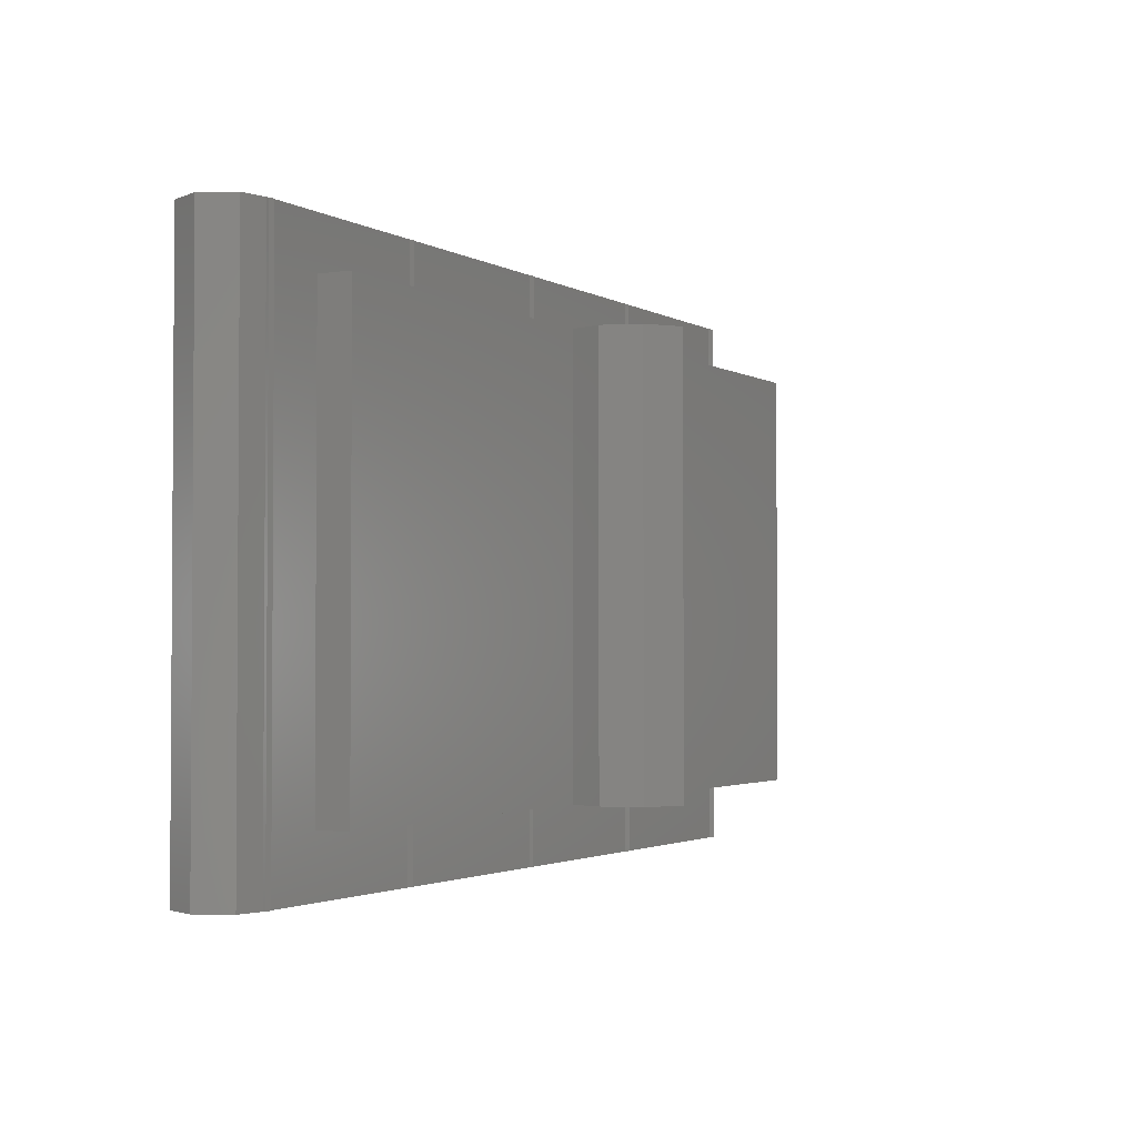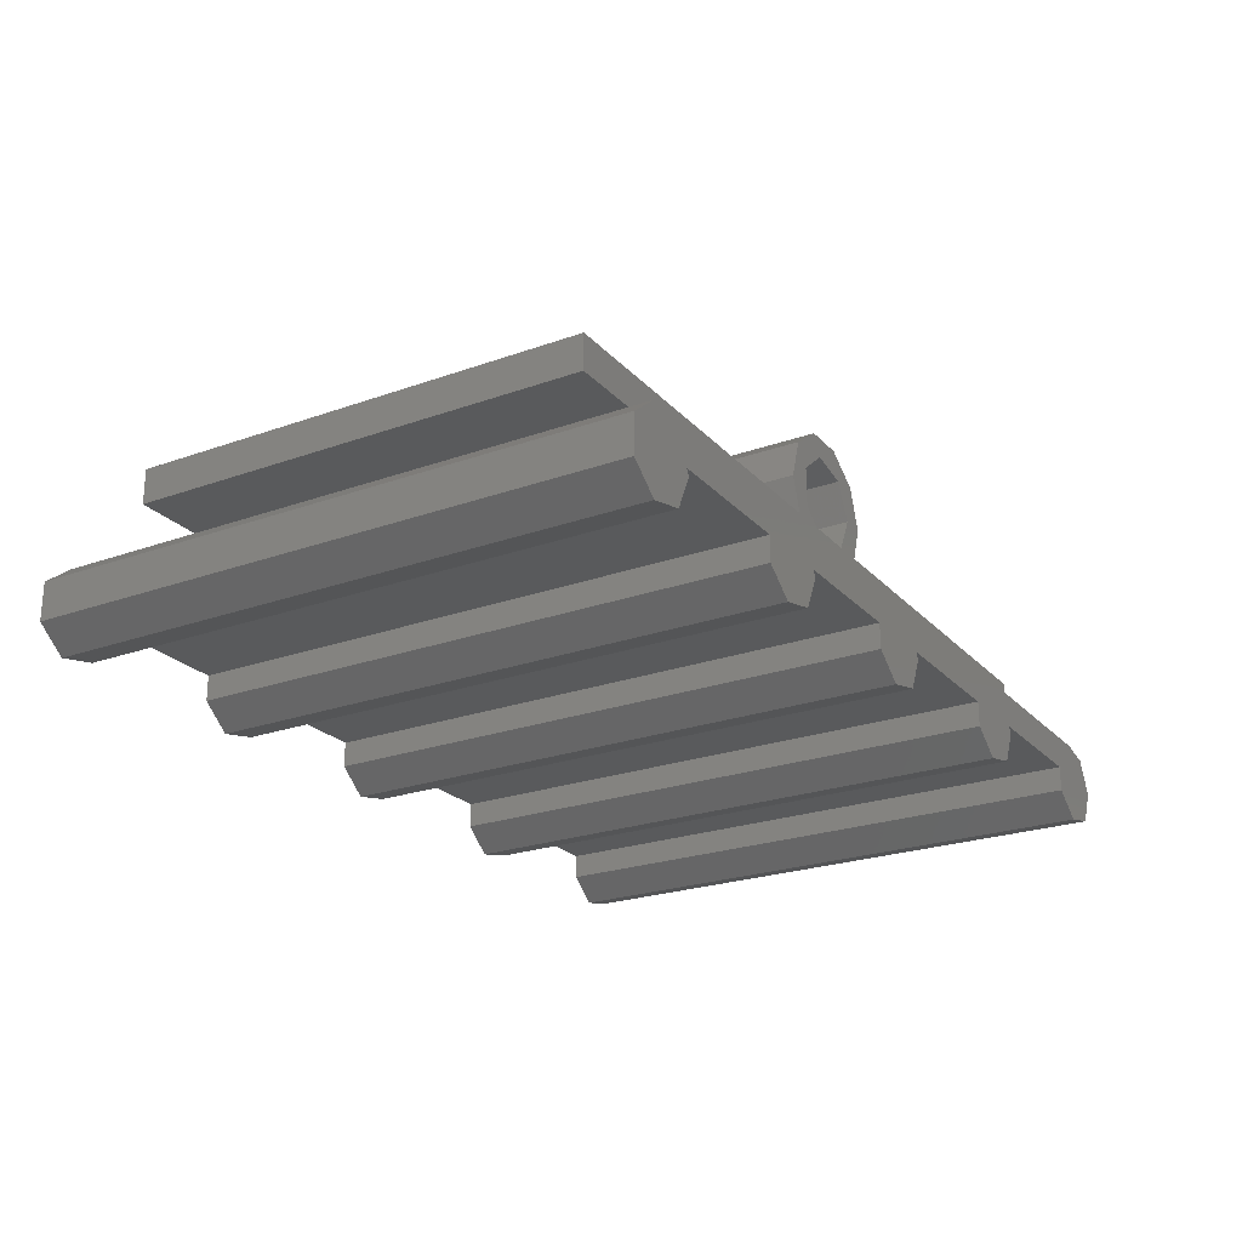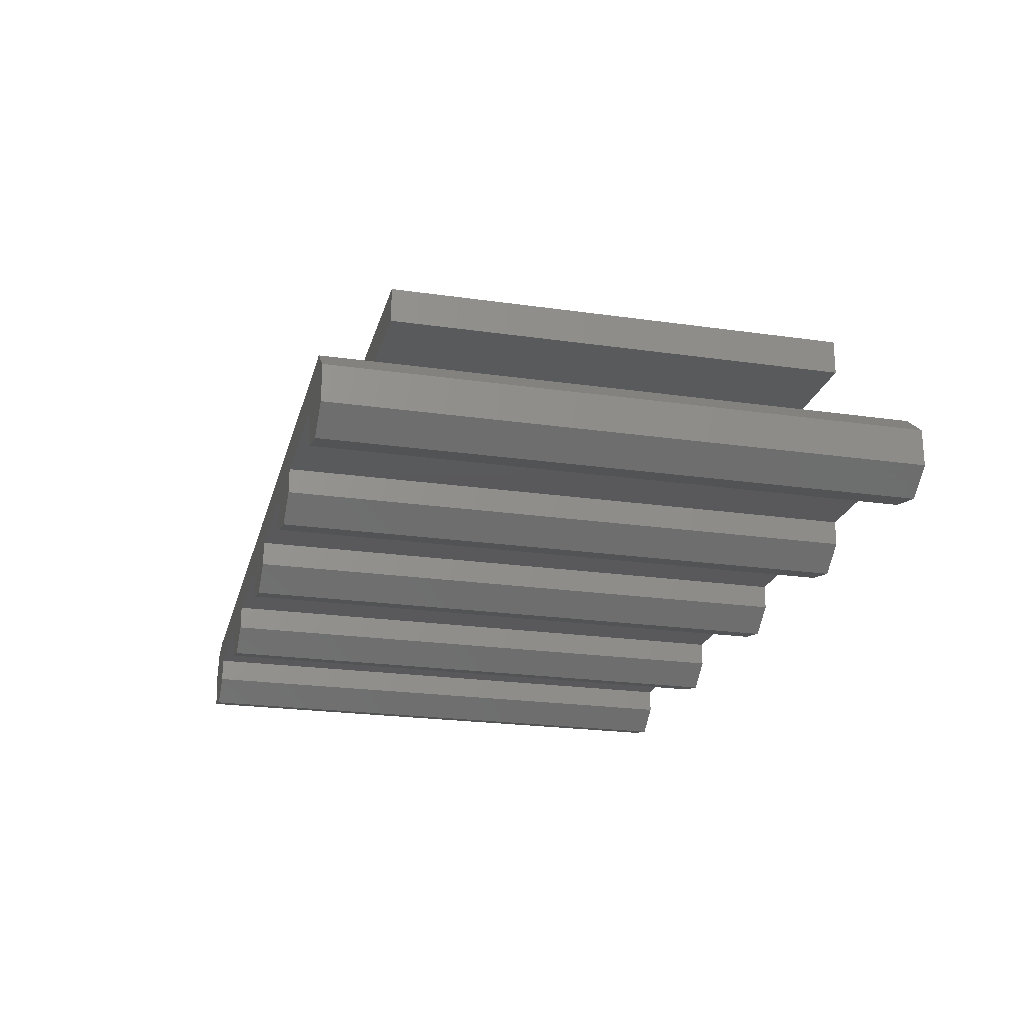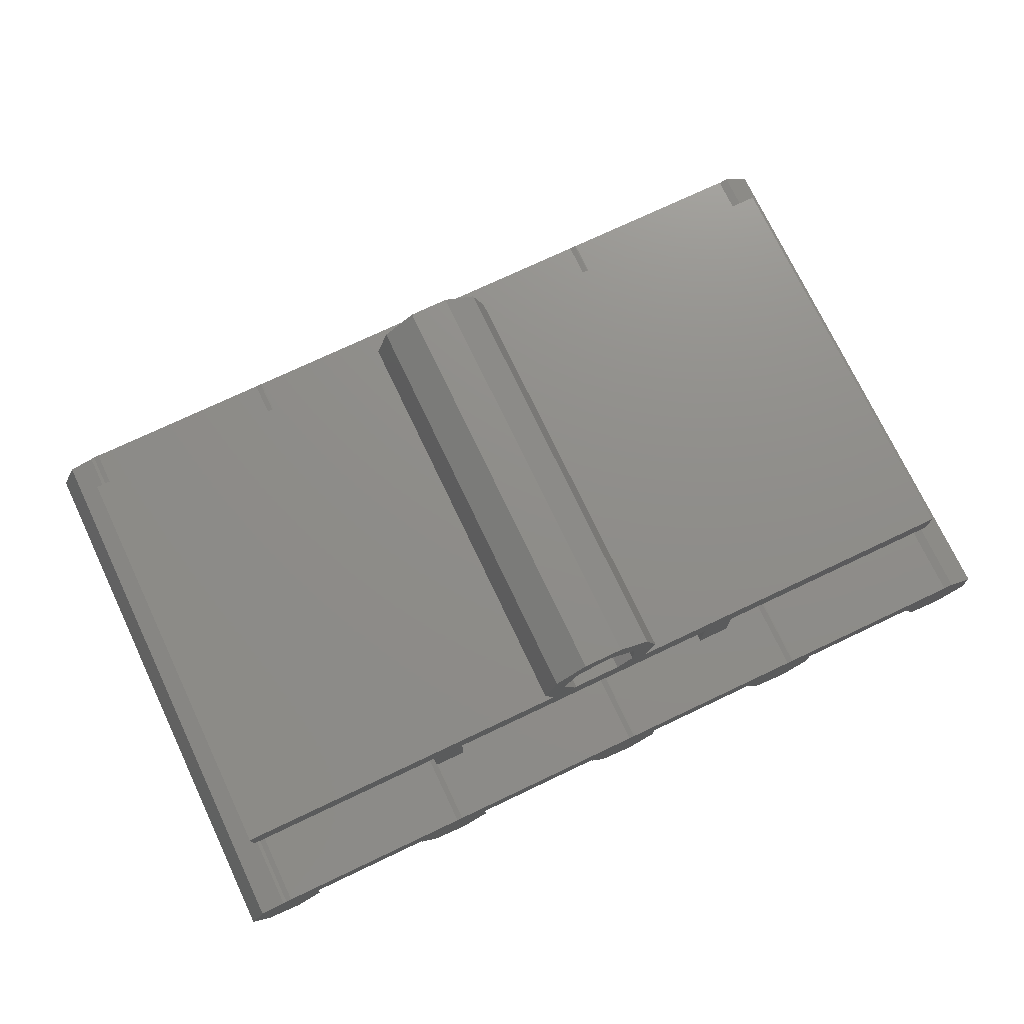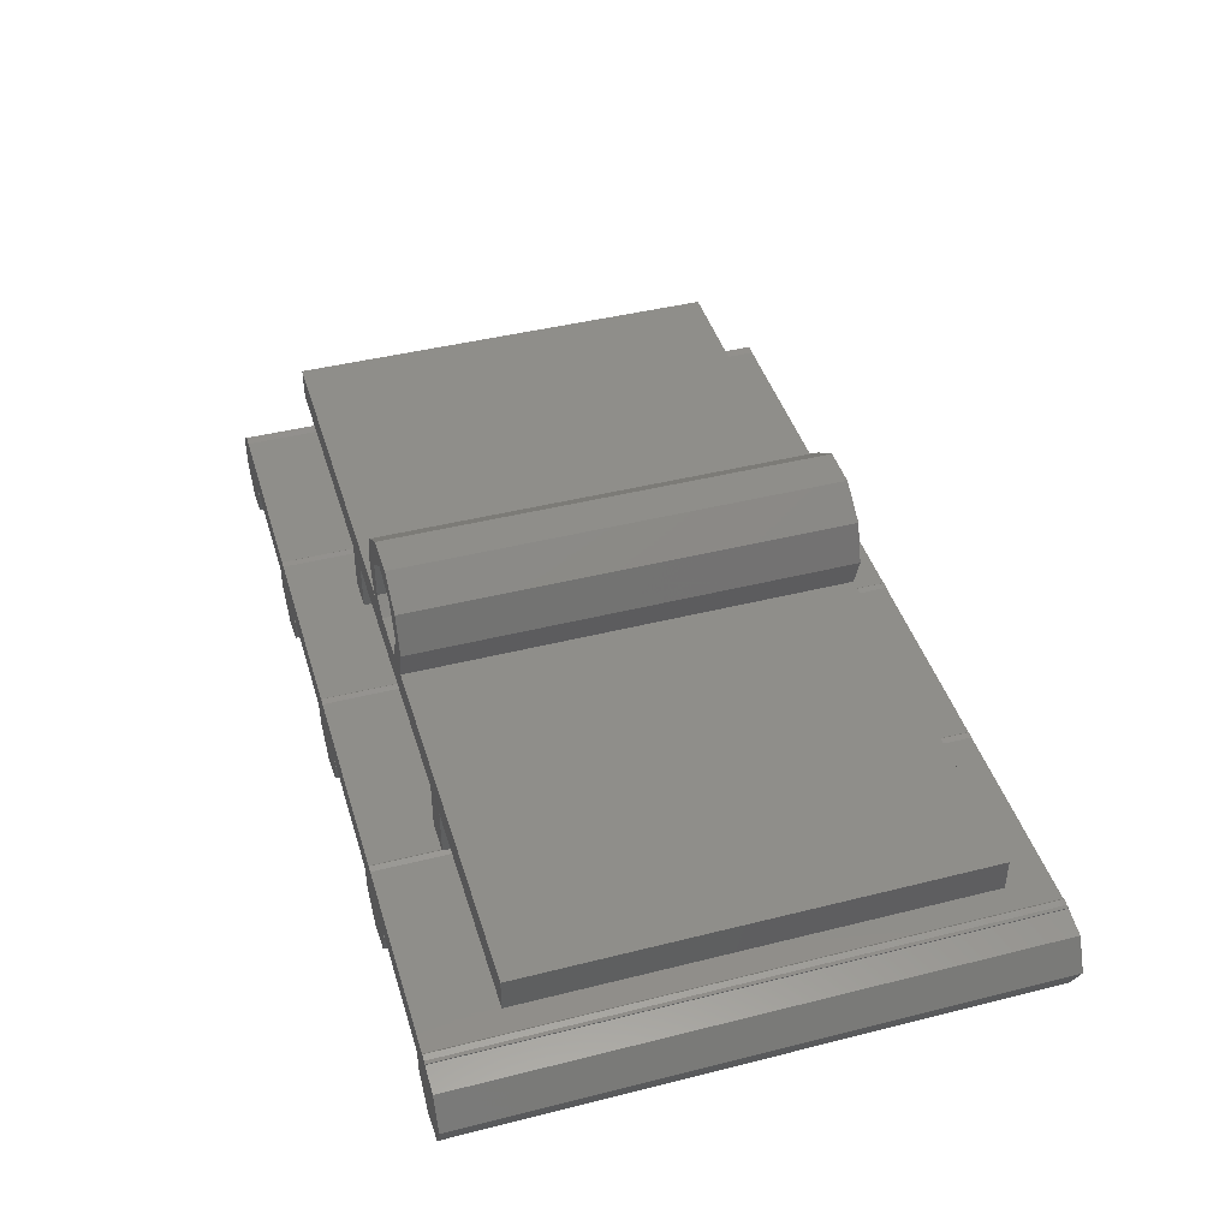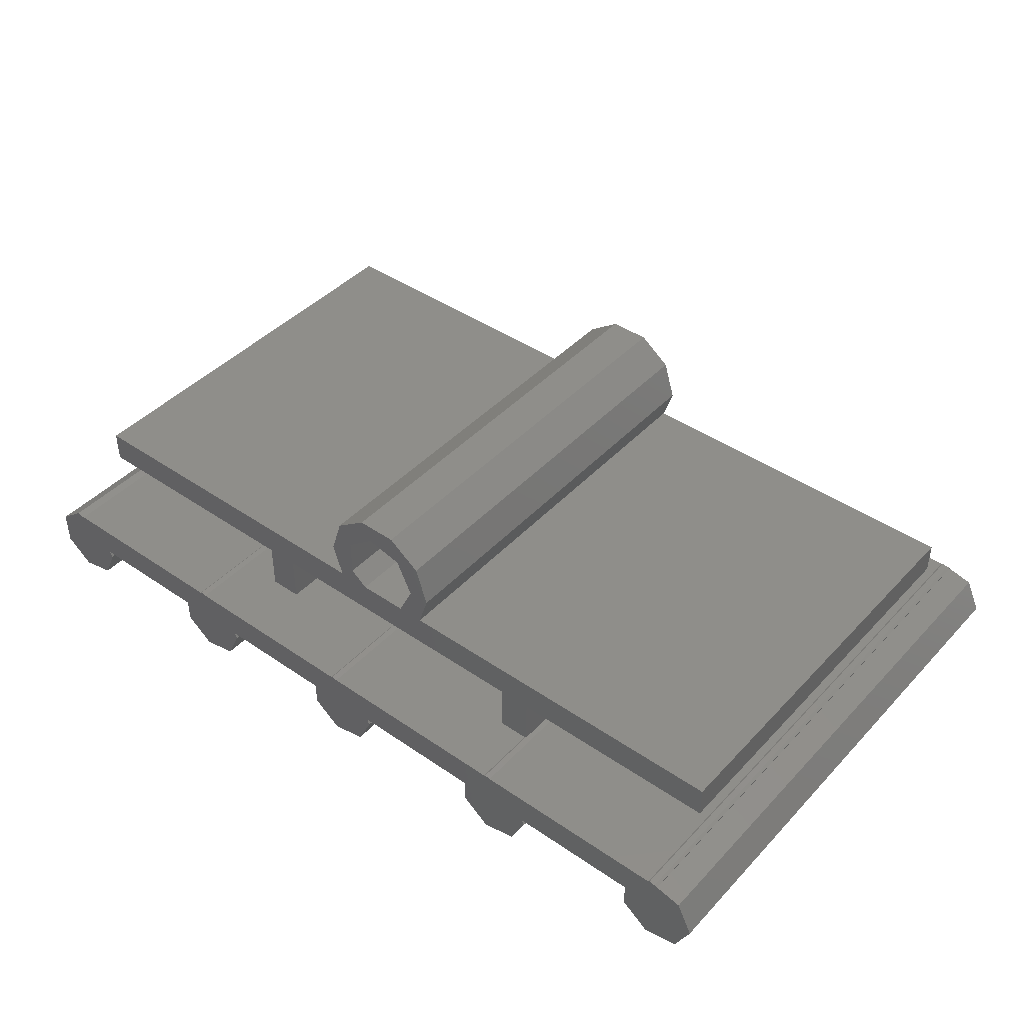
<metadata>
{"format":"stl","ext":"stl","renderer":"f3d","projection":"perspective","resolution":1024,"background":"white","views":[{"elev":-2.2,"azim":118.6,"up":"+Z"},{"elev":-23.5,"azim":-59.0,"up":"+Y"},{"elev":-22.4,"azim":-104.0,"up":"+Y"},{"elev":73.9,"azim":154.6,"up":"+Y"},{"elev":43.3,"azim":73.4,"up":"+Y"},{"elev":42.9,"azim":39.2,"up":"+Y"}]}
</metadata>
<code>
# stl→obj: 158 verts, 320 faces
v 3.175 7.144 24.18
v 2.569 9.01 3.175
v 2.569 9.01 24.18
v 3.175 7.144 3.175
v -3.175 7.144 3.175
v -2.569 9.01 24.18
v -2.569 9.01 3.175
v -3.175 7.144 24.18
v 0.9811 10.16 3.175
v -0.9811 10.16 24.18
v 0.9811 10.16 24.18
v -0.9811 10.16 3.175
v 2.117 7.144 24.18
v 2.569 5.278 24.18
v 1.32 8.799 24.18
v -0.471 9.207 24.18
v -1.907 8.062 24.18
v 1.32 5.489 24.18
v 0.9811 4.124 24.18
v -0.471 5.08 24.18
v -0.9811 4.124 24.18
v -2.569 5.278 24.18
v -1.907 6.225 24.18
v -1.907 8.062 3.175
v -1.907 6.225 3.175
v -2.659 5.556 3.175
v -1.068 5.556 3.175
v 2.117 7.144 3.175
v 2.659 5.556 3.175
v 1.352 5.556 3.175
v 1.32 8.799 3.175
v -0.471 9.207 3.175
v -2.659 5.556 24.18
v 2.659 5.556 24.18
v -1.068 5.556 24.18
v 1.352 5.556 24.18
v 1.7 -0.3 27.35
v 1.556 0 0
v 1.556 0 27.35
v 1.7 -0.3 0
v -2.102 -1.168 0
v -2.102 0 27.35
v -2.102 0 0
v -2.102 -1.168 27.35
v -0.4718 1.587 0
v -0.745 1.65 27.35
v -0.4718 1.587 27.35
v -0.745 1.65 0
v -18 -0.3 0
v -18.75 -1.864 0
v -18.14 0 0
v -8 -0.3 0
v -8.753 -1.864 0
v -8.144 0 0
v 0.947 -1.864 0
v 12 -0.3 0
v 11.25 -1.864 0
v 11.86 0 0
v 20 1.548 0
v 22 -0.3 0
v 21.25 -1.864 0
v 21.25 1.264 0
v 19.83 1.587 0
v 20 1.587 0
v 18.2 0 0
v 19.55 -2.25 0
v 19.48 1.587 0
v 19.55 1.65 0
v 18.2 -1.168 0
v 9.828 1.587 0
v 8.198 0 0
v 9.555 -2.25 0
v 9.477 1.587 0
v 9.555 1.65 0
v 8.198 -1.168 0
v -0.745 -2.25 0
v -0.8232 1.587 0
v -10.17 1.587 0
v -11.8 0 0
v -10.45 -2.25 0
v -10.52 1.587 0
v -10.45 1.65 0
v -11.8 -1.168 0
v -20.45 -2.25 0
v -20 1.587 0
v -20 1.548 0
v -21.8 -1.168 0
v -21.8 0.5678 0
v -20.45 1.65 0
v 20 1.587 27.35
v 19.83 1.587 27.35
v 20 1.548 27.35
v 22 -0.3 27.35
v 21.25 1.264 27.35
v 21.25 -1.864 27.35
v 19.48 1.587 27.35
v 19.55 1.65 27.35
v 18.2 0 27.35
v 19.55 -2.25 27.35
v 18.2 -1.168 27.35
v -10.52 1.587 27.35
v -18.14 0 27.35
v -11.8 0 27.35
v -20 1.587 27.35
v -20 1.548 27.35
v -20.45 -2.25 27.35
v -21.8 0.5678 27.35
v -20.45 1.65 27.35
v -18.75 -1.864 27.35
v -21.8 -1.168 27.35
v -0.8232 1.587 27.35
v -8.144 0 27.35
v -10.17 1.587 27.35
v -10.45 1.65 27.35
v -8.753 -1.864 27.35
v -10.45 -2.25 27.35
v -11.8 -1.168 27.35
v 9.477 1.587 27.35
v 8.198 0 27.35
v 0.947 -1.864 27.35
v -0.745 -2.25 27.35
v 11.86 0 27.35
v 9.828 1.587 27.35
v 9.555 1.65 27.35
v 11.25 -1.864 27.35
v 9.555 -2.25 27.35
v 8.198 -1.168 27.35
v 12 -0.3 27.35
v -8 -0.3 27.35
v -18 -0.3 27.35
v 9.588 1.642 24.18
v 9.588 1.642 3.175
v 9.555 1.65 3.175
v 9.555 1.65 24.18
v 9.477 1.587 3.175
v 9.477 1.587 24.18
v 8 1.587 3.175
v 8 1.587 24.18
v -6.412 1.587 24.18
v -6.412 1.587 3.175
v -8 1.587 24.18
v -8 1.587 3.175
v 20 5.556 24.18
v 9.588 3.969 24.18
v 20 3.969 24.18
v 8 3.969 24.18
v -6.412 3.969 24.18
v -8 3.969 24.18
v -20 5.556 24.18
v -20 3.969 24.18
v 20 5.556 3.175
v 20 3.969 3.175
v -20 5.556 3.175
v -6.412 3.969 3.175
v 9.588 3.969 3.175
v 8 3.969 3.175
v -8 3.969 3.175
v -20 3.969 3.175
f 1 2 3
f 2 1 4
f 5 6 7
f 6 5 8
f 9 10 11
f 10 9 12
f 2 11 3
f 11 2 9
f 13 1 3
f 1 13 14
f 3 15 13
f 11 15 3
f 11 16 15
f 10 16 11
f 6 16 10
f 8 17 6
f 16 6 17
f 18 14 13
f 18 19 14
f 20 19 18
f 20 21 19
f 22 20 23
f 20 22 21
f 17 8 23
f 23 8 22
f 12 6 10
f 6 12 7
f 5 24 25
f 26 25 27
f 5 25 26
f 24 5 7
f 28 4 29
f 4 28 2
f 28 29 30
f 31 2 28
f 31 9 2
f 32 9 31
f 32 12 9
f 7 32 24
f 32 7 12
f 26 8 5
f 8 26 33
f 8 33 22
f 34 4 1
f 4 34 29
f 1 14 34
f 28 15 31
f 15 28 13
f 23 24 17
f 24 23 25
f 32 15 16
f 15 32 31
f 27 23 35
f 23 27 25
f 35 23 20
f 24 16 17
f 16 24 32
f 30 13 28
f 13 30 36
f 36 18 13
f 37 38 39
f 38 37 40
f 41 42 43
f 42 41 44
f 45 46 47
f 46 45 48
f 49 50 51
f 52 53 54
f 40 55 38
f 56 57 58
f 59 60 61
f 60 59 62
f 59 63 64
f 65 59 61
f 65 61 66
f 67 59 65
f 63 67 68
f 65 66 69
f 59 67 63
f 58 67 65
f 58 70 67
f 71 58 57
f 71 57 72
f 58 71 70
f 70 73 74
f 71 72 75
f 70 71 73
f 38 73 71
f 38 45 73
f 43 38 55
f 43 55 76
f 38 43 45
f 45 77 48
f 43 76 41
f 45 43 77
f 54 77 43
f 54 78 77
f 79 54 53
f 79 53 80
f 54 79 78
f 78 81 82
f 79 80 83
f 78 79 81
f 51 81 79
f 84 51 50
f 85 51 86
f 51 85 81
f 51 84 86
f 87 86 84
f 88 86 87
f 86 88 89
f 90 91 92
f 92 93 94
f 93 92 95
f 96 92 91
f 96 91 97
f 92 96 98
f 92 98 95
f 95 98 99
f 99 98 100
f 101 102 103
f 104 102 101
f 105 102 104
f 106 102 105
f 107 105 108
f 102 106 109
f 110 105 107
f 105 110 106
f 111 112 42
f 113 112 111
f 103 112 113
f 101 113 114
f 103 113 101
f 112 103 115
f 115 103 116
f 116 103 117
f 118 39 119
f 47 39 118
f 42 39 47
f 111 47 46
f 42 47 111
f 39 42 120
f 120 42 121
f 121 42 44
f 96 122 98
f 123 122 96
f 119 122 123
f 118 123 124
f 119 123 118
f 122 119 125
f 125 119 126
f 126 119 127
f 128 122 125
f 37 39 120
f 129 112 115
f 130 102 109
f 48 111 46
f 111 48 77
f 120 40 37
f 40 120 55
f 41 121 44
f 121 41 76
f 76 120 121
f 120 76 55
f 129 54 112
f 54 129 52
f 83 103 79
f 103 83 117
f 78 114 113
f 114 78 82
f 82 101 114
f 101 82 81
f 115 52 129
f 52 115 53
f 83 116 117
f 116 83 80
f 80 115 116
f 115 80 53
f 128 58 122
f 58 128 56
f 75 119 71
f 119 75 127
f 123 131 124
f 123 132 131
f 70 132 123
f 74 132 70
f 132 74 133
f 124 131 134
f 74 135 133
f 135 74 73
f 134 118 124
f 118 134 136
f 125 56 128
f 56 125 57
f 75 126 127
f 126 75 72
f 72 125 126
f 125 72 57
f 93 62 94
f 62 93 60
f 69 98 65
f 98 69 100
f 62 92 94
f 92 62 59
f 63 97 91
f 97 63 68
f 68 96 97
f 96 68 67
f 95 60 93
f 60 95 61
f 69 99 100
f 99 69 66
f 66 95 99
f 95 66 61
f 130 51 102
f 51 130 49
f 87 107 88
f 107 87 110
f 86 108 105
f 108 86 89
f 89 107 108
f 107 89 88
f 109 49 130
f 49 109 50
f 87 106 110
f 106 87 84
f 84 109 106
f 109 84 50
f 92 64 90
f 64 92 59
f 58 98 122
f 98 58 65
f 38 119 39
f 119 38 71
f 81 104 101
f 104 81 85
f 64 91 90
f 91 64 63
f 67 123 96
f 123 67 70
f 135 73 137
f 138 118 136
f 118 138 47
f 137 47 138
f 137 45 47
f 45 137 73
f 111 139 113
f 111 140 139
f 78 140 77
f 77 140 111
f 141 113 139
f 142 113 141
f 142 78 113
f 140 78 142
f 143 144 145
f 144 134 131
f 146 134 144
f 138 134 146
f 34 144 143
f 144 34 146
f 14 146 34
f 19 146 14
f 21 146 19
f 21 147 146
f 22 147 21
f 33 147 22
f 147 148 139
f 33 148 147
f 149 148 33
f 148 149 150
f 134 138 136
f 139 148 141
f 36 20 18
f 20 36 35
f 145 151 143
f 151 145 152
f 143 29 34
f 29 27 30
f 29 26 27
f 29 151 26
f 151 29 143
f 30 35 36
f 35 30 27
f 26 149 33
f 26 153 149
f 153 26 151
f 140 142 154
f 132 133 155
f 155 151 152
f 137 133 135
f 133 137 156
f 133 156 155
f 156 151 155
f 154 151 156
f 157 154 142
f 153 154 157
f 153 157 158
f 154 153 151
f 158 148 150
f 148 158 157
f 154 146 147
f 146 154 156
f 155 145 144
f 145 155 152
f 86 104 85
f 104 86 105
f 51 103 102
f 103 51 79
f 54 42 112
f 42 54 43
f 158 149 153
f 149 158 150
f 137 146 156
f 146 137 138
f 131 155 144
f 155 131 132
f 142 148 157
f 148 142 141
f 139 154 147
f 154 139 140

</code>
